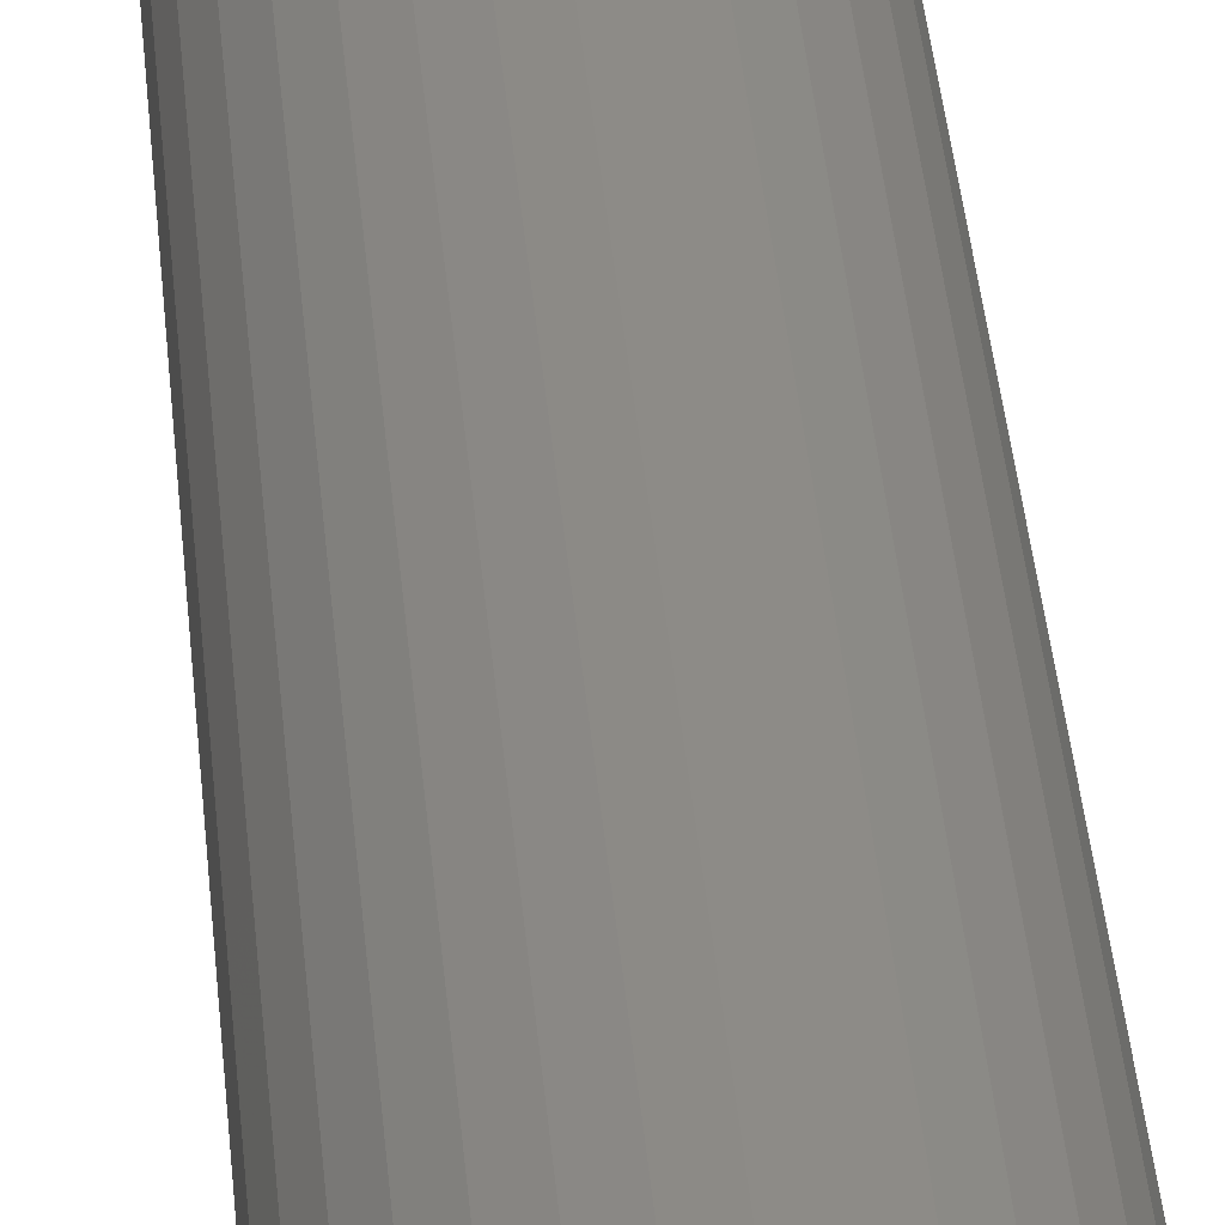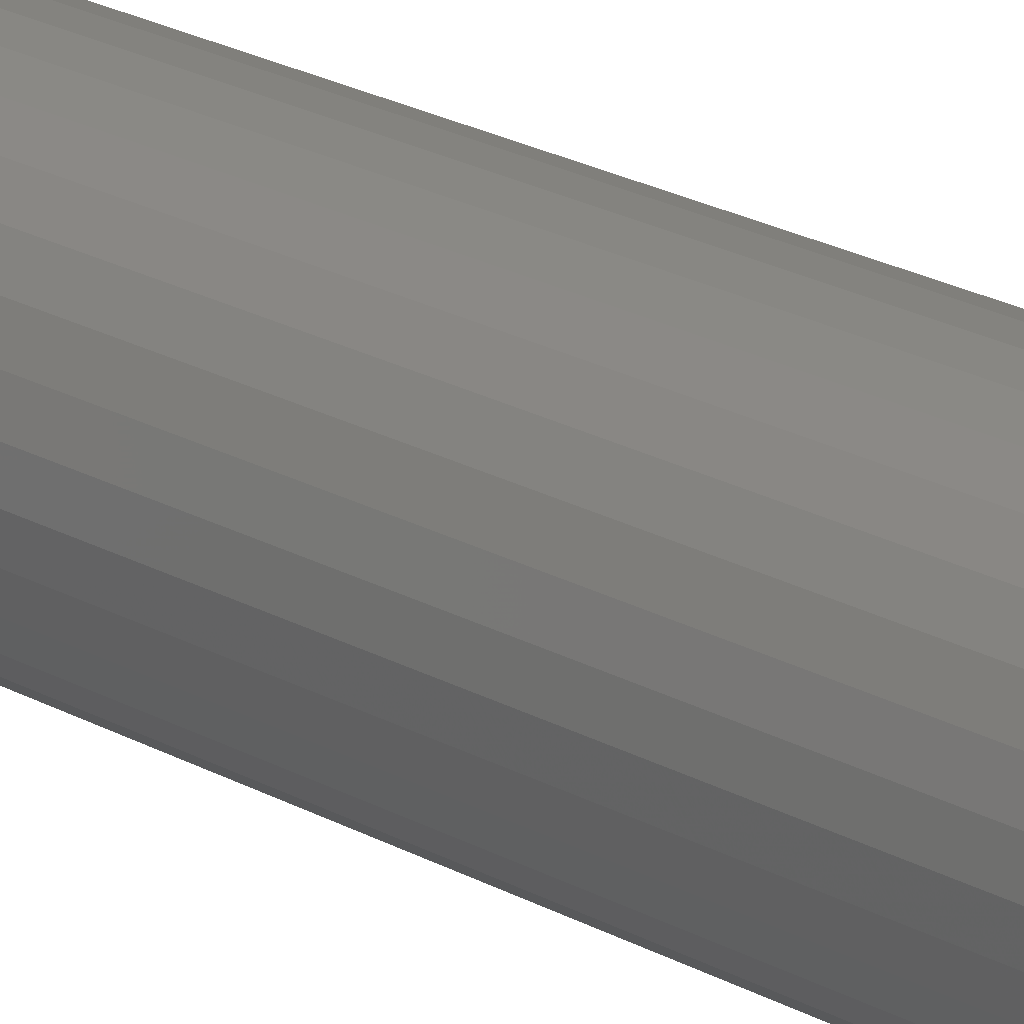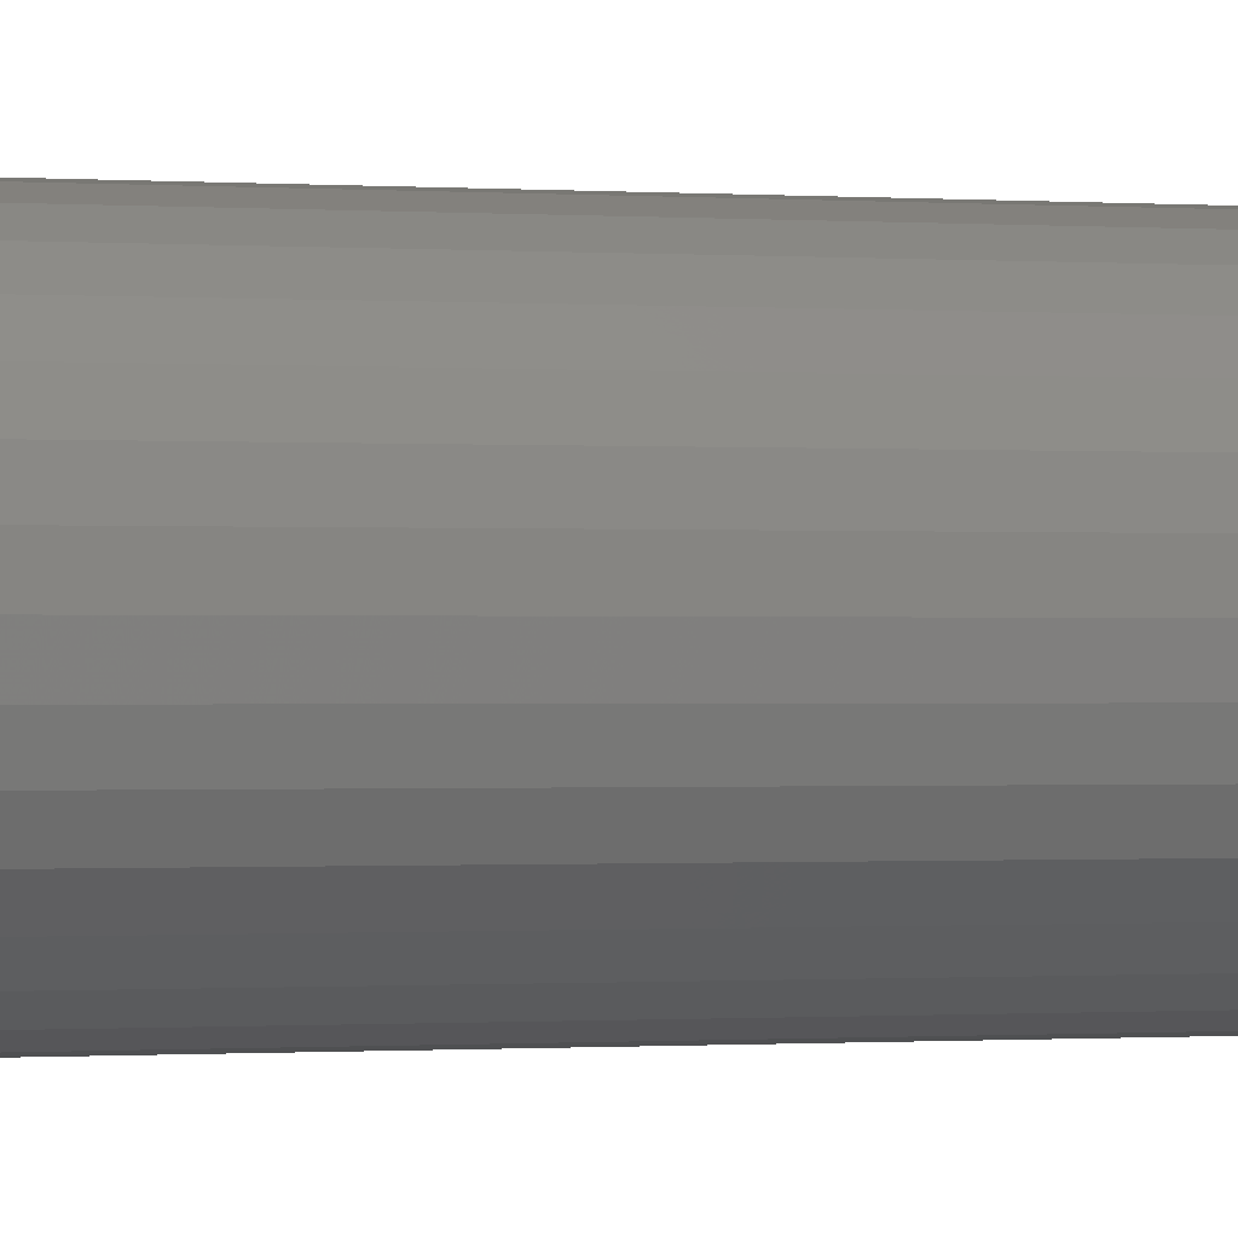
<metadata>
{"format":"stl","ext":"stl","renderer":"f3d","projection":"perspective","resolution":1024,"background":"white","views":[{"elev":33.8,"azim":-4.4,"up":"+Z"},{"elev":21.9,"azim":134.6,"up":"+Z"},{"elev":-0.3,"azim":-116.9,"up":"+Z"}]}
</metadata>
<code>
# stl→obj: 320 verts, 636 faces
v -0.00922 0.75 0.02583
v -0.003975 0.75 0.02742
v 0.00148 0.75 0.02796
v 0.006935 0.75 0.02742
v 0.01218 0.75 0.02583
v -0.01405 0.75 0.02325
v 0.01701 0.75 0.02325
v -0.01829 0.75 0.01977
v 0.02125 0.75 0.01977
v -0.02177 0.75 0.01553
v 0.02473 0.75 0.01553
v -0.02435 0.75 0.0107
v 0.02731 0.75 0.0107
v -0.02594 0.75 0.005455
v 0.0289 0.75 0.005455
v 0.02731 0.75 -0.0107
v -0.02435 0.75 -0.0107
v 0.0289 0.75 -0.005455
v -0.02177 0.75 -0.01553
v 0.02473 0.75 -0.01553
v -0.01829 0.75 -0.01977
v 0.02125 0.75 -0.01977
v -0.01405 0.75 -0.02325
v 0.01701 0.75 -0.02325
v -0.00922 0.75 -0.02583
v 0.01218 0.75 -0.02583
v -0.003975 0.75 -0.02742
v 0.00148 0.75 -0.02796
v 0.006935 0.75 -0.02742
v -0.02594 0.75 -0.005455
v -0.02648 0.75 -7.502e-17
v 0.02944 0.75 -1.794e-18
v 0.06069 0.7188 -2.517e-16
v 0.06069 3.287e-18 -2.683e-17
v 0.05955 0.7188 -0.01155
v 0.05955 3.224e-18 -0.01155
v 0.05618 0.7188 -0.02266
v 0.05618 3.037e-18 -0.02266
v 0.05071 0.7188 -0.0329
v 0.05071 2.733e-18 -0.0329
v 0.04335 0.7188 -0.04187
v 0.04335 2.324e-18 -0.04187
v 0.03438 0.7188 -0.04923
v 0.03438 1.826e-18 -0.04923
v 0.02414 0.7188 -0.0547
v 0.02414 1.258e-18 -0.0547
v 0.01303 0.7188 -0.05807
v 0.01303 6.412e-19 -0.05807
v 0.00148 0.7188 -0.05921
v 0.00148 -7.449e-33 -0.05921
v -0.01007 0.7188 -0.05807
v -0.01007 -6.412e-19 -0.05807
v -0.02118 0.7188 -0.0547
v -0.02118 -1.258e-18 -0.0547
v -0.03142 0.7188 -0.04923
v -0.03142 -1.826e-18 -0.04923
v -0.04039 0.7188 -0.04187
v -0.04039 -2.324e-18 -0.04187
v -0.04775 0.7188 -0.0329
v -0.04775 -2.733e-18 -0.0329
v -0.05322 0.7188 -0.02266
v -0.05322 -3.037e-18 -0.02266
v -0.05659 0.7188 -0.01155
v -0.05659 -3.224e-18 -0.01155
v -0.05773 0.7188 1.668e-17
v -0.05773 -3.287e-18 1.668e-17
v -0.05659 0.7188 0.01155
v -0.05659 -3.224e-18 0.01155
v -0.05322 0.7188 0.02266
v -0.05322 -3.037e-18 0.02266
v -0.04775 0.7188 0.0329
v -0.04775 -2.733e-18 0.0329
v -0.04039 0.7188 0.04187
v -0.04039 -2.324e-18 0.04187
v -0.03142 0.7188 0.04923
v -0.03142 -1.826e-18 0.04923
v -0.02118 0.7188 0.0547
v -0.02118 -1.258e-18 0.0547
v -0.01007 0.7188 0.05807
v -0.01007 -6.412e-19 0.05807
v 0.00148 0.7188 0.05921
v 0.00148 4.127e-33 0.05921
v 0.01303 0.7188 0.05807
v 0.01303 6.412e-19 0.05807
v 0.02414 0.7188 0.0547
v 0.02414 1.258e-18 0.0547
v 0.03438 0.7188 0.04923
v 0.03438 1.826e-18 0.04923
v 0.04335 0.7188 0.04187
v 0.04335 2.324e-18 0.04187
v 0.05071 0.7188 0.0329
v 0.05071 2.733e-18 0.0329
v 0.05618 0.7188 0.02266
v 0.05618 3.037e-18 0.02266
v 0.05955 0.7188 0.01155
v 0.05955 3.224e-18 0.01155
v -0.05713 0.7248 -1.457e-16
v -0.056 0.7248 0.01143
v -0.05535 0.7307 -1.388e-16
v -0.05426 0.7307 0.01109
v -0.05246 0.7361 -1.318e-16
v -0.05143 0.7361 0.01052
v -0.04858 0.7408 -1.214e-16
v -0.04762 0.7408 0.009766
v -0.04384 0.7447 -1.145e-16
v -0.04297 0.7447 0.008842
v -0.03844 0.7476 -9.714e-17
v -0.03767 0.7476 0.007788
v -0.03258 0.7494 -8.847e-17
v -0.03192 0.7494 0.006644
v 0.05896 0.7248 0.01143
v 0.06009 0.7248 -3.123e-17
v 0.05722 0.7307 0.01109
v 0.05831 0.7307 -2.429e-17
v 0.05439 0.7361 0.01052
v 0.05542 0.7361 -2.776e-17
v 0.05058 0.7408 0.009766
v 0.05154 0.7408 -2.082e-17
v 0.04593 0.7447 0.008842
v 0.0468 0.7447 -2.082e-17
v 0.04063 0.7476 0.007788
v 0.0414 0.7476 -1.735e-17
v 0.03488 0.7494 0.006644
v 0.03554 0.7494 -1.735e-17
v 0.05563 0.7248 0.02243
v 0.05399 0.7307 0.02175
v 0.05132 0.7361 0.02064
v 0.04773 0.7408 0.01916
v 0.04335 0.7447 0.01734
v 0.03836 0.7476 0.01528
v 0.03294 0.7494 0.01303
v 0.05021 0.7248 0.03256
v 0.04873 0.7307 0.03157
v 0.04633 0.7361 0.02997
v 0.0431 0.7408 0.02781
v 0.03916 0.7447 0.02518
v 0.03467 0.7476 0.02218
v 0.0298 0.7494 0.01892
v 0.04292 0.7248 0.04144
v 0.04167 0.7307 0.04019
v 0.03962 0.7361 0.03814
v 0.03688 0.7408 0.0354
v 0.03353 0.7447 0.03205
v 0.02971 0.7476 0.02823
v 0.02556 0.7494 0.02408
v 0.03404 0.7248 0.04873
v 0.03305 0.7307 0.04725
v 0.03145 0.7361 0.04485
v 0.02929 0.7408 0.04162
v 0.02666 0.7447 0.03768
v 0.02366 0.7476 0.03319
v 0.0204 0.7494 0.02832
v 0.02391 0.7248 0.05415
v 0.02323 0.7307 0.05251
v 0.02212 0.7361 0.04984
v 0.02064 0.7408 0.04625
v 0.01882 0.7447 0.04187
v 0.01676 0.7476 0.03688
v 0.01451 0.7494 0.03146
v 0.01291 0.7248 0.05748
v 0.01257 0.7307 0.05574
v 0.012 0.7361 0.05291
v 0.01125 0.7408 0.0491
v 0.01032 0.7447 0.04445
v 0.009268 0.7476 0.03915
v 0.008124 0.7494 0.0334
v 0.00148 0.7248 0.05861
v 0.00148 0.7307 0.05683
v 0.00148 0.7361 0.05394
v 0.00148 0.7408 0.05006
v 0.00148 0.7447 0.04532
v 0.00148 0.7476 0.03992
v 0.00148 0.7494 0.03406
v -0.009954 0.7248 0.05748
v -0.009607 0.7307 0.05574
v -0.009044 0.7361 0.05291
v -0.008285 0.7408 0.0491
v -0.007362 0.7447 0.04445
v -0.006308 0.7476 0.03915
v -0.005164 0.7494 0.0334
v -0.02095 0.7248 0.05415
v -0.02027 0.7307 0.05251
v -0.01916 0.7361 0.04984
v -0.01768 0.7408 0.04625
v -0.01586 0.7447 0.04187
v -0.0138 0.7476 0.03688
v -0.01155 0.7494 0.03146
v -0.03108 0.7248 0.04873
v -0.03009 0.7307 0.04725
v -0.02849 0.7361 0.04485
v -0.02633 0.7408 0.04162
v -0.0237 0.7447 0.03768
v -0.0207 0.7476 0.03319
v -0.01744 0.7494 0.02832
v -0.03996 0.7248 0.04144
v -0.03871 0.7307 0.04019
v -0.03666 0.7361 0.03814
v -0.03392 0.7408 0.0354
v -0.03057 0.7447 0.03205
v -0.02675 0.7476 0.02823
v -0.0226 0.7494 0.02408
v -0.04725 0.7248 0.03256
v -0.04577 0.7307 0.03157
v -0.04337 0.7361 0.02997
v -0.04014 0.7408 0.02781
v -0.0362 0.7447 0.02518
v -0.03171 0.7476 0.02218
v -0.02684 0.7494 0.01892
v -0.05267 0.7248 0.02243
v -0.05103 0.7307 0.02175
v -0.04836 0.7361 0.02064
v -0.04477 0.7408 0.01916
v -0.04039 0.7447 0.01734
v -0.0354 0.7476 0.01528
v -0.02998 0.7494 0.01303
v 0.05896 0.7248 -0.01143
v 0.05722 0.7307 -0.01109
v 0.05439 0.7361 -0.01052
v 0.05058 0.7408 -0.009766
v 0.04593 0.7447 -0.008842
v 0.04063 0.7476 -0.007788
v 0.03488 0.7494 -0.006644
v -0.056 0.7248 -0.01143
v -0.05426 0.7307 -0.01109
v -0.05143 0.7361 -0.01052
v -0.04762 0.7408 -0.009766
v -0.04297 0.7447 -0.008842
v -0.03767 0.7476 -0.007788
v -0.03192 0.7494 -0.006644
v -0.05267 0.7248 -0.02243
v -0.05103 0.7307 -0.02175
v -0.04836 0.7361 -0.02064
v -0.04477 0.7408 -0.01916
v -0.04039 0.7447 -0.01734
v -0.0354 0.7476 -0.01528
v -0.02998 0.7494 -0.01303
v -0.04725 0.7248 -0.03256
v -0.04577 0.7307 -0.03157
v -0.04337 0.7361 -0.02997
v -0.04014 0.7408 -0.02781
v -0.0362 0.7447 -0.02518
v -0.03171 0.7476 -0.02218
v -0.02684 0.7494 -0.01892
v -0.03996 0.7248 -0.04144
v -0.03871 0.7307 -0.04019
v -0.03666 0.7361 -0.03814
v -0.03392 0.7408 -0.0354
v -0.03057 0.7447 -0.03205
v -0.02675 0.7476 -0.02823
v -0.0226 0.7494 -0.02408
v -0.03108 0.7248 -0.04873
v -0.03009 0.7307 -0.04725
v -0.02849 0.7361 -0.04485
v -0.02633 0.7408 -0.04162
v -0.0237 0.7447 -0.03768
v -0.0207 0.7476 -0.03319
v -0.01744 0.7494 -0.02832
v -0.02095 0.7248 -0.05415
v -0.02027 0.7307 -0.05251
v -0.01916 0.7361 -0.04984
v -0.01768 0.7408 -0.04625
v -0.01586 0.7447 -0.04187
v -0.0138 0.7476 -0.03688
v -0.01155 0.7494 -0.03146
v -0.009954 0.7248 -0.05748
v -0.009607 0.7307 -0.05574
v -0.009044 0.7361 -0.05291
v -0.008285 0.7408 -0.0491
v -0.007362 0.7447 -0.04445
v -0.006308 0.7476 -0.03915
v -0.005164 0.7494 -0.0334
v 0.00148 0.7248 -0.05861
v 0.00148 0.7307 -0.05683
v 0.00148 0.7361 -0.05394
v 0.00148 0.7408 -0.05006
v 0.00148 0.7447 -0.04532
v 0.00148 0.7476 -0.03992
v 0.00148 0.7494 -0.03406
v 0.01291 0.7248 -0.05748
v 0.01257 0.7307 -0.05574
v 0.012 0.7361 -0.05291
v 0.01125 0.7408 -0.0491
v 0.01032 0.7447 -0.04445
v 0.009268 0.7476 -0.03915
v 0.008124 0.7494 -0.0334
v 0.02391 0.7248 -0.05415
v 0.02323 0.7307 -0.05251
v 0.02212 0.7361 -0.04984
v 0.02064 0.7408 -0.04625
v 0.01882 0.7447 -0.04187
v 0.01676 0.7476 -0.03688
v 0.01451 0.7494 -0.03146
v 0.03404 0.7248 -0.04873
v 0.03305 0.7307 -0.04725
v 0.03145 0.7361 -0.04485
v 0.02929 0.7408 -0.04162
v 0.02666 0.7447 -0.03768
v 0.02366 0.7476 -0.03319
v 0.0204 0.7494 -0.02832
v 0.04292 0.7248 -0.04144
v 0.04167 0.7307 -0.04019
v 0.03962 0.7361 -0.03814
v 0.03688 0.7408 -0.0354
v 0.03353 0.7447 -0.03205
v 0.02971 0.7476 -0.02823
v 0.02556 0.7494 -0.02408
v 0.05021 0.7248 -0.03256
v 0.04873 0.7307 -0.03157
v 0.04633 0.7361 -0.02997
v 0.0431 0.7408 -0.02781
v 0.03916 0.7447 -0.02518
v 0.03467 0.7476 -0.02218
v 0.0298 0.7494 -0.01892
v 0.05563 0.7248 -0.02243
v 0.05399 0.7307 -0.02175
v 0.05132 0.7361 -0.02064
v 0.04773 0.7408 -0.01916
v 0.04335 0.7447 -0.01734
v 0.03836 0.7476 -0.01528
v 0.03294 0.7494 -0.01303
f 1 2 3
f 1 3 4
f 5 1 4
f 6 1 5
f 7 6 5
f 8 6 7
f 9 8 7
f 10 8 9
f 11 10 9
f 12 10 11
f 13 12 11
f 14 12 13
f 15 14 13
f 16 17 18
f 19 17 16
f 20 19 16
f 21 19 20
f 22 21 20
f 23 21 22
f 24 23 22
f 25 23 24
f 26 25 24
f 27 25 26
f 28 27 26
f 29 28 26
f 17 30 18
f 18 30 31
f 18 31 32
f 32 31 14
f 32 14 15
f 33 34 35
f 35 34 36
f 35 36 37
f 37 36 38
f 37 38 39
f 39 38 40
f 39 40 41
f 41 40 42
f 41 42 43
f 43 42 44
f 43 44 45
f 45 44 46
f 45 46 47
f 47 46 48
f 47 48 49
f 49 48 50
f 49 50 51
f 51 50 52
f 51 52 53
f 53 52 54
f 53 54 55
f 55 54 56
f 55 56 57
f 57 56 58
f 57 58 59
f 59 58 60
f 59 60 61
f 61 60 62
f 61 62 63
f 63 62 64
f 63 64 65
f 65 64 66
f 65 66 67
f 67 66 68
f 67 68 69
f 69 68 70
f 69 70 71
f 71 70 72
f 71 72 73
f 73 72 74
f 73 74 75
f 75 74 76
f 75 76 77
f 77 76 78
f 77 78 79
f 79 78 80
f 79 80 81
f 81 80 82
f 81 82 83
f 83 82 84
f 83 84 85
f 85 84 86
f 85 86 87
f 87 86 88
f 87 88 89
f 89 88 90
f 89 90 91
f 91 90 92
f 91 92 93
f 93 92 94
f 93 94 95
f 95 94 96
f 95 96 33
f 33 96 34
f 65 67 97
f 97 67 98
f 97 98 99
f 99 98 100
f 99 100 101
f 101 100 102
f 101 102 103
f 103 102 104
f 103 104 105
f 105 104 106
f 105 106 107
f 107 106 108
f 107 108 109
f 109 108 110
f 109 110 31
f 31 110 14
f 95 33 111
f 111 33 112
f 111 112 113
f 113 112 114
f 113 114 115
f 115 114 116
f 115 116 117
f 117 116 118
f 117 118 119
f 119 118 120
f 119 120 121
f 121 120 122
f 121 122 123
f 123 122 124
f 123 124 15
f 15 124 32
f 93 95 125
f 125 95 111
f 125 111 126
f 126 111 113
f 126 113 127
f 127 113 115
f 127 115 128
f 128 115 117
f 128 117 129
f 129 117 119
f 129 119 130
f 130 119 121
f 130 121 131
f 131 121 123
f 131 123 13
f 13 123 15
f 91 93 132
f 132 93 125
f 132 125 133
f 133 125 126
f 133 126 134
f 134 126 127
f 134 127 135
f 135 127 128
f 135 128 136
f 136 128 129
f 136 129 137
f 137 129 130
f 137 130 138
f 138 130 131
f 138 131 11
f 11 131 13
f 89 91 139
f 139 91 132
f 139 132 140
f 140 132 133
f 140 133 141
f 141 133 134
f 141 134 142
f 142 134 135
f 142 135 143
f 143 135 136
f 143 136 144
f 144 136 137
f 144 137 145
f 145 137 138
f 145 138 9
f 9 138 11
f 87 89 146
f 146 89 139
f 146 139 147
f 147 139 140
f 147 140 148
f 148 140 141
f 148 141 149
f 149 141 142
f 149 142 150
f 150 142 143
f 150 143 151
f 151 143 144
f 151 144 152
f 152 144 145
f 152 145 7
f 7 145 9
f 85 87 153
f 153 87 146
f 153 146 154
f 154 146 147
f 154 147 155
f 155 147 148
f 155 148 156
f 156 148 149
f 156 149 157
f 157 149 150
f 157 150 158
f 158 150 151
f 158 151 159
f 159 151 152
f 159 152 5
f 5 152 7
f 83 85 160
f 160 85 153
f 160 153 161
f 161 153 154
f 161 154 162
f 162 154 155
f 162 155 163
f 163 155 156
f 163 156 164
f 164 156 157
f 164 157 165
f 165 157 158
f 165 158 166
f 166 158 159
f 166 159 4
f 4 159 5
f 81 83 167
f 167 83 160
f 167 160 168
f 168 160 161
f 168 161 169
f 169 161 162
f 169 162 170
f 170 162 163
f 170 163 171
f 171 163 164
f 171 164 172
f 172 164 165
f 172 165 173
f 173 165 166
f 173 166 3
f 3 166 4
f 79 81 174
f 174 81 167
f 174 167 175
f 175 167 168
f 175 168 176
f 176 168 169
f 176 169 177
f 177 169 170
f 177 170 178
f 178 170 171
f 178 171 179
f 179 171 172
f 179 172 180
f 180 172 173
f 180 173 2
f 2 173 3
f 77 79 181
f 181 79 174
f 181 174 182
f 182 174 175
f 182 175 183
f 183 175 176
f 183 176 184
f 184 176 177
f 184 177 185
f 185 177 178
f 185 178 186
f 186 178 179
f 186 179 187
f 187 179 180
f 187 180 1
f 1 180 2
f 75 77 188
f 188 77 181
f 188 181 189
f 189 181 182
f 189 182 190
f 190 182 183
f 190 183 191
f 191 183 184
f 191 184 192
f 192 184 185
f 192 185 193
f 193 185 186
f 193 186 194
f 194 186 187
f 194 187 6
f 6 187 1
f 73 75 195
f 195 75 188
f 195 188 196
f 196 188 189
f 196 189 197
f 197 189 190
f 197 190 198
f 198 190 191
f 198 191 199
f 199 191 192
f 199 192 200
f 200 192 193
f 200 193 201
f 201 193 194
f 201 194 8
f 8 194 6
f 71 73 202
f 202 73 195
f 202 195 203
f 203 195 196
f 203 196 204
f 204 196 197
f 204 197 205
f 205 197 198
f 205 198 206
f 206 198 199
f 206 199 207
f 207 199 200
f 207 200 208
f 208 200 201
f 208 201 10
f 10 201 8
f 69 71 209
f 209 71 202
f 209 202 210
f 210 202 203
f 210 203 211
f 211 203 204
f 211 204 212
f 212 204 205
f 212 205 213
f 213 205 206
f 213 206 214
f 214 206 207
f 214 207 215
f 215 207 208
f 215 208 12
f 12 208 10
f 67 69 98
f 98 69 209
f 98 209 100
f 100 209 210
f 100 210 102
f 102 210 211
f 102 211 104
f 104 211 212
f 104 212 106
f 106 212 213
f 106 213 108
f 108 213 214
f 108 214 110
f 110 214 215
f 110 215 14
f 14 215 12
f 33 35 112
f 112 35 216
f 112 216 114
f 114 216 217
f 114 217 116
f 116 217 218
f 116 218 118
f 118 218 219
f 118 219 120
f 120 219 220
f 120 220 122
f 122 220 221
f 122 221 124
f 124 221 222
f 124 222 32
f 32 222 18
f 63 65 223
f 223 65 97
f 223 97 224
f 224 97 99
f 224 99 225
f 225 99 101
f 225 101 226
f 226 101 103
f 226 103 227
f 227 103 105
f 227 105 228
f 228 105 107
f 228 107 229
f 229 107 109
f 229 109 30
f 30 109 31
f 61 63 230
f 230 63 223
f 230 223 231
f 231 223 224
f 231 224 232
f 232 224 225
f 232 225 233
f 233 225 226
f 233 226 234
f 234 226 227
f 234 227 235
f 235 227 228
f 235 228 236
f 236 228 229
f 236 229 17
f 17 229 30
f 59 61 237
f 237 61 230
f 237 230 238
f 238 230 231
f 238 231 239
f 239 231 232
f 239 232 240
f 240 232 233
f 240 233 241
f 241 233 234
f 241 234 242
f 242 234 235
f 242 235 243
f 243 235 236
f 243 236 19
f 19 236 17
f 57 59 244
f 244 59 237
f 244 237 245
f 245 237 238
f 245 238 246
f 246 238 239
f 246 239 247
f 247 239 240
f 247 240 248
f 248 240 241
f 248 241 249
f 249 241 242
f 249 242 250
f 250 242 243
f 250 243 21
f 21 243 19
f 55 57 251
f 251 57 244
f 251 244 252
f 252 244 245
f 252 245 253
f 253 245 246
f 253 246 254
f 254 246 247
f 254 247 255
f 255 247 248
f 255 248 256
f 256 248 249
f 256 249 257
f 257 249 250
f 257 250 23
f 23 250 21
f 53 55 258
f 258 55 251
f 258 251 259
f 259 251 252
f 259 252 260
f 260 252 253
f 260 253 261
f 261 253 254
f 261 254 262
f 262 254 255
f 262 255 263
f 263 255 256
f 263 256 264
f 264 256 257
f 264 257 25
f 25 257 23
f 51 53 265
f 265 53 258
f 265 258 266
f 266 258 259
f 266 259 267
f 267 259 260
f 267 260 268
f 268 260 261
f 268 261 269
f 269 261 262
f 269 262 270
f 270 262 263
f 270 263 271
f 271 263 264
f 271 264 27
f 27 264 25
f 49 51 272
f 272 51 265
f 272 265 273
f 273 265 266
f 273 266 274
f 274 266 267
f 274 267 275
f 275 267 268
f 275 268 276
f 276 268 269
f 276 269 277
f 277 269 270
f 277 270 278
f 278 270 271
f 278 271 28
f 28 271 27
f 47 49 279
f 279 49 272
f 279 272 280
f 280 272 273
f 280 273 281
f 281 273 274
f 281 274 282
f 282 274 275
f 282 275 283
f 283 275 276
f 283 276 284
f 284 276 277
f 284 277 285
f 285 277 278
f 285 278 29
f 29 278 28
f 45 47 286
f 286 47 279
f 286 279 287
f 287 279 280
f 287 280 288
f 288 280 281
f 288 281 289
f 289 281 282
f 289 282 290
f 290 282 283
f 290 283 291
f 291 283 284
f 291 284 292
f 292 284 285
f 292 285 26
f 26 285 29
f 43 45 293
f 293 45 286
f 293 286 294
f 294 286 287
f 294 287 295
f 295 287 288
f 295 288 296
f 296 288 289
f 296 289 297
f 297 289 290
f 297 290 298
f 298 290 291
f 298 291 299
f 299 291 292
f 299 292 24
f 24 292 26
f 41 43 300
f 300 43 293
f 300 293 301
f 301 293 294
f 301 294 302
f 302 294 295
f 302 295 303
f 303 295 296
f 303 296 304
f 304 296 297
f 304 297 305
f 305 297 298
f 305 298 306
f 306 298 299
f 306 299 22
f 22 299 24
f 39 41 307
f 307 41 300
f 307 300 308
f 308 300 301
f 308 301 309
f 309 301 302
f 309 302 310
f 310 302 303
f 310 303 311
f 311 303 304
f 311 304 312
f 312 304 305
f 312 305 313
f 313 305 306
f 313 306 20
f 20 306 22
f 37 39 314
f 314 39 307
f 314 307 315
f 315 307 308
f 315 308 316
f 316 308 309
f 316 309 317
f 317 309 310
f 317 310 318
f 318 310 311
f 318 311 319
f 319 311 312
f 319 312 320
f 320 312 313
f 320 313 16
f 16 313 20
f 35 37 216
f 216 37 314
f 216 314 217
f 217 314 315
f 217 315 218
f 218 315 316
f 218 316 219
f 219 316 317
f 219 317 220
f 220 317 318
f 220 318 221
f 221 318 319
f 221 319 222
f 222 319 320
f 222 320 18
f 18 320 16
f 80 84 82
f 84 80 78
f 84 78 86
f 86 78 76
f 86 76 88
f 88 76 74
f 88 74 90
f 90 74 72
f 90 72 92
f 92 72 70
f 92 70 94
f 38 60 40
f 40 60 58
f 40 58 42
f 42 58 56
f 42 56 44
f 44 56 54
f 44 54 46
f 46 54 52
f 46 52 48
f 48 52 50
f 94 70 96
f 96 70 68
f 96 68 34
f 34 68 66
f 34 66 36
f 36 66 64
f 36 64 38
f 38 64 62
f 38 62 60

</code>
